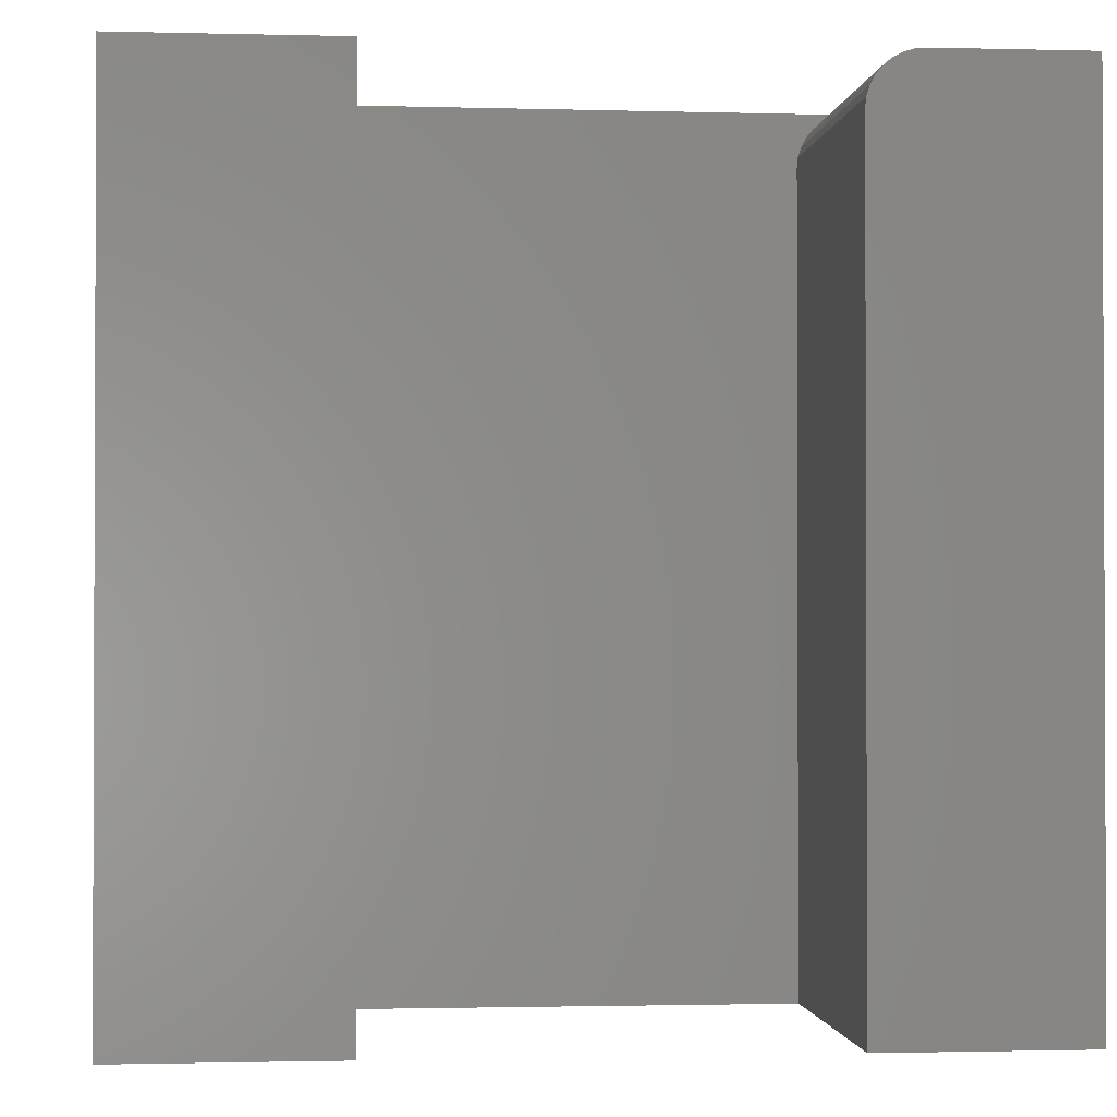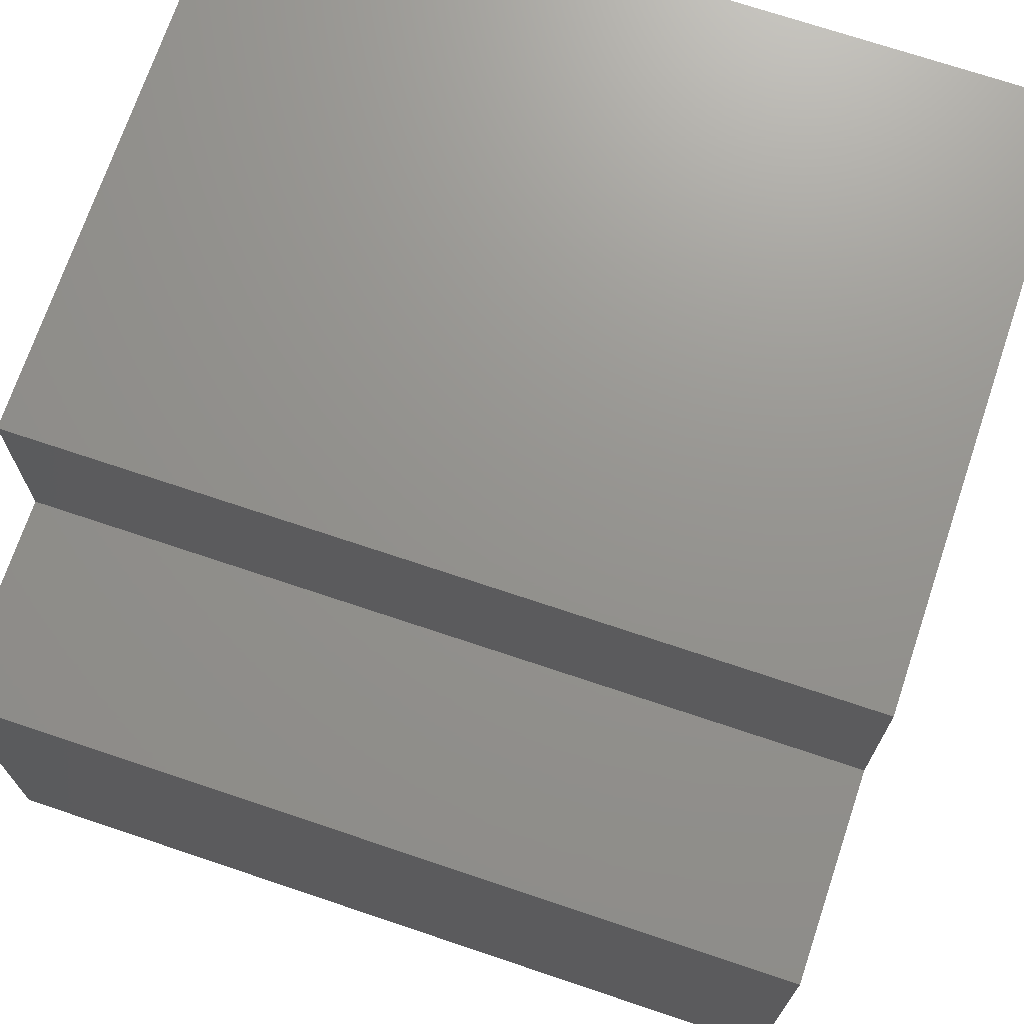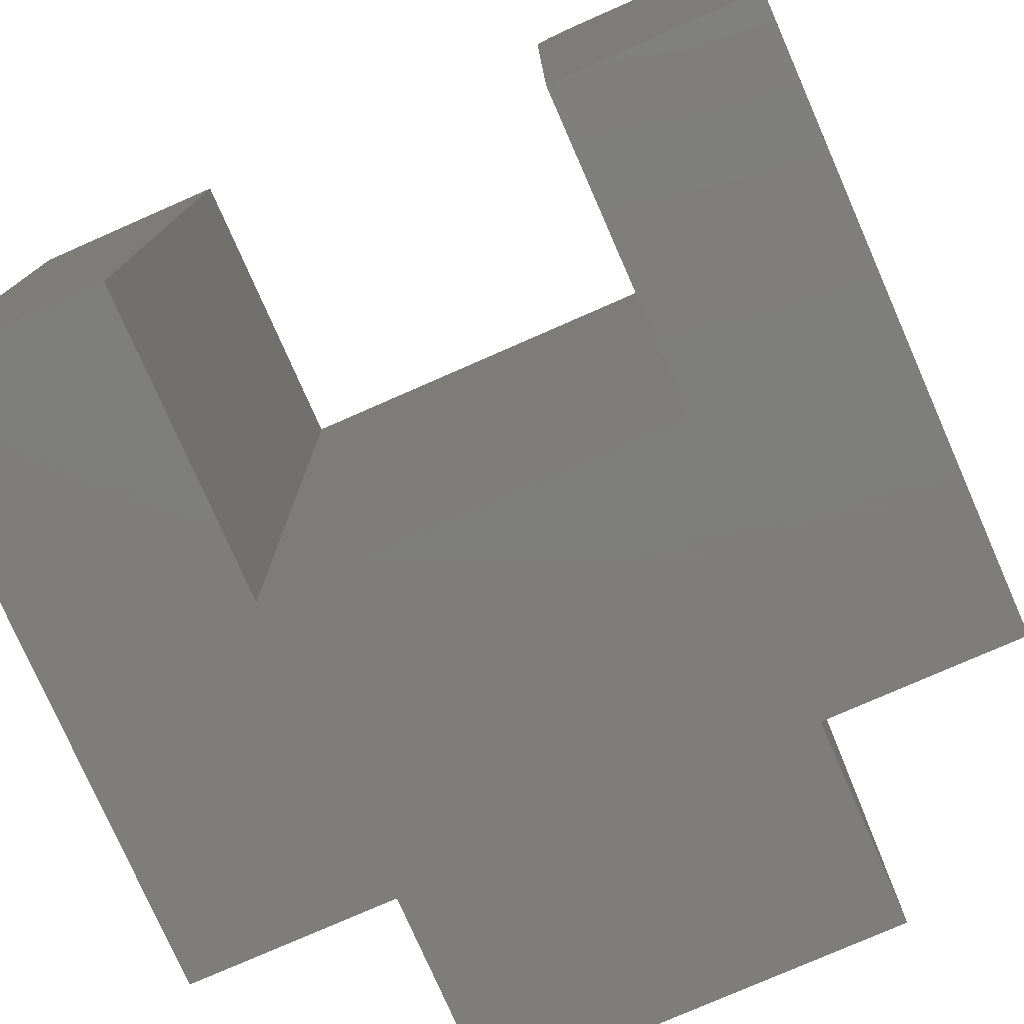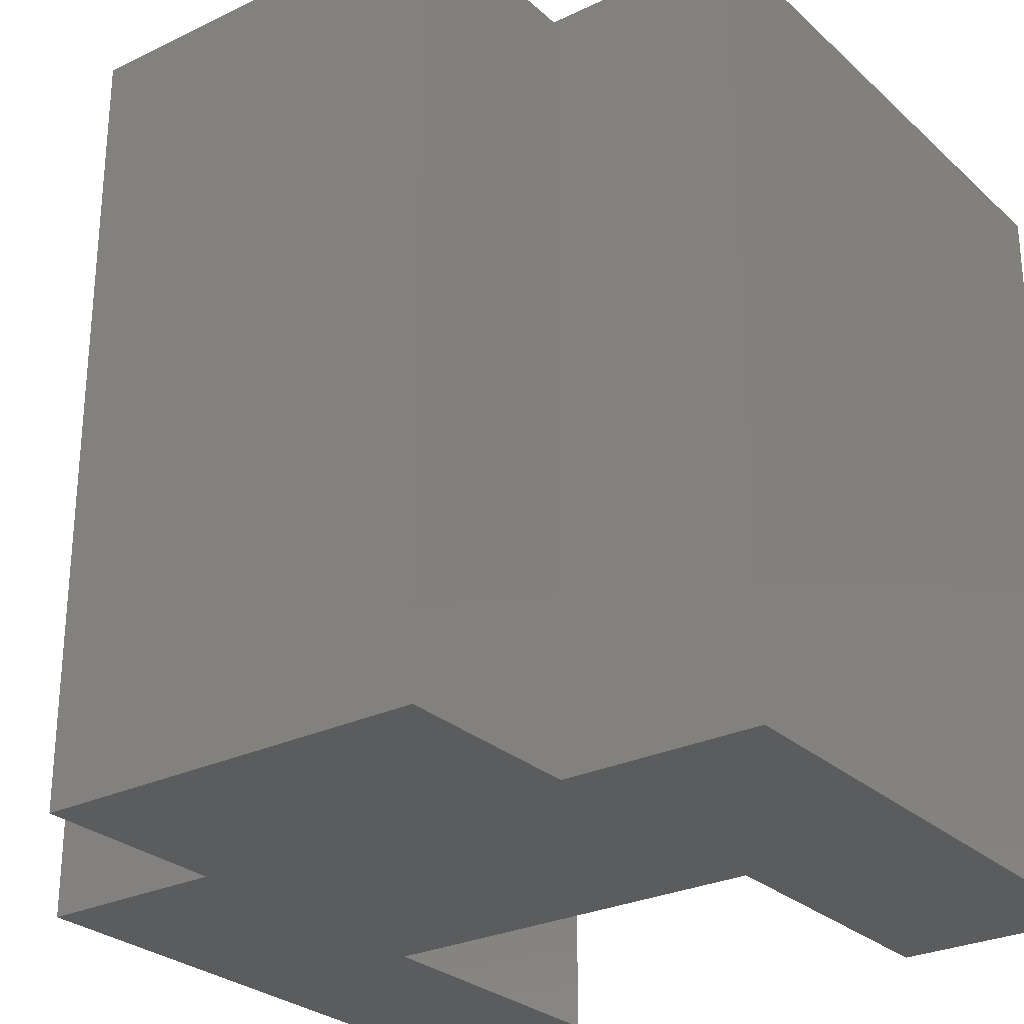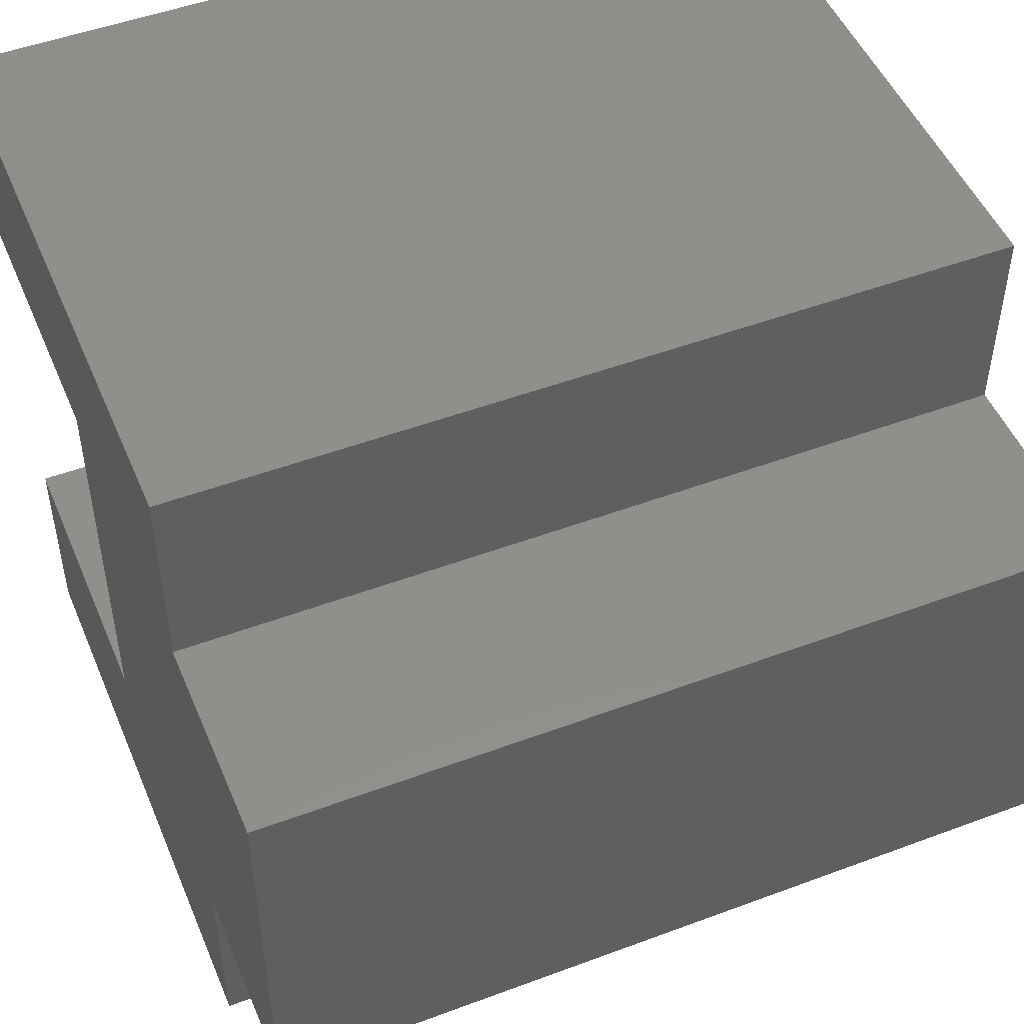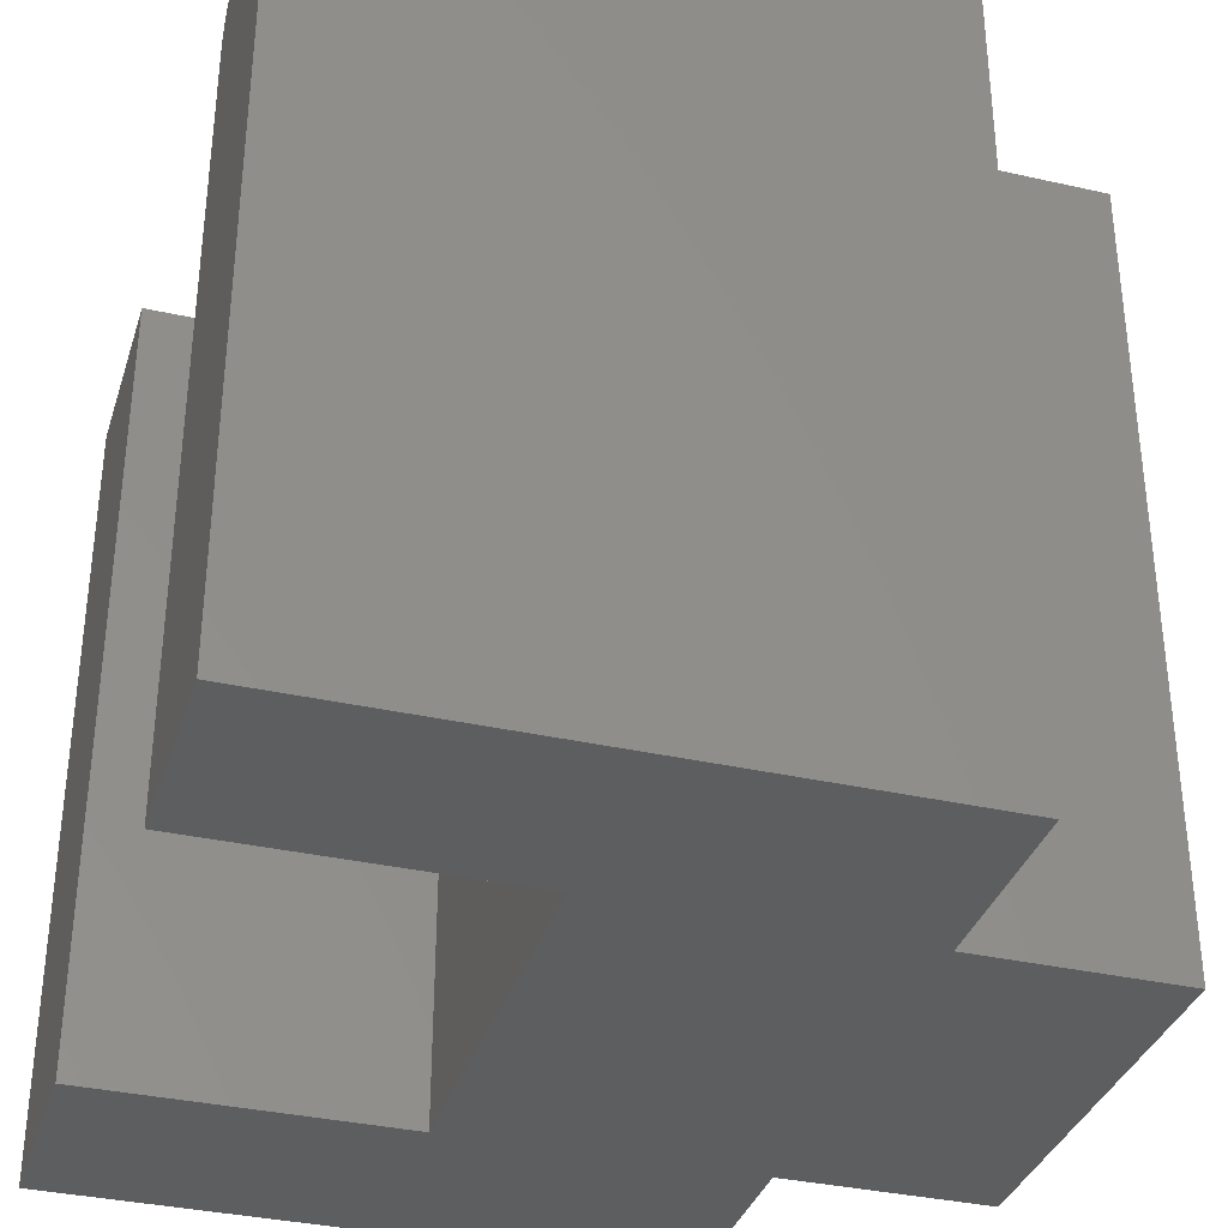
<metadata>
{"format":"stl","ext":"stl","renderer":"f3d","projection":"perspective","resolution":1024,"background":"white","views":[{"elev":-1.3,"azim":84.4,"up":"+Z"},{"elev":71.2,"azim":-71.4,"up":"+Y"},{"elev":-77.5,"azim":113.7,"up":"+Z"},{"elev":-27.5,"azim":-53.5,"up":"+Z"},{"elev":49.6,"azim":-112.4,"up":"+Y"},{"elev":-35.0,"azim":163.2,"up":"+Z"}]}
</metadata>
<code>
# stl→obj: 40 verts, 76 faces
v 0.2783 0.1875 0
v 0.2783 0.1875 0.75
v 0.5625 0.1875 0
v 0.5625 0.1875 0.75
v 0.2783 0.6042 0.7491
v 0.001974 0.5664 0.75
v 0.5625 -0.001974 0.75
v 0.001974 0.1875 0.75
v 0.001974 -0.001974 0.75
v -0.1875 0.5664 0.75
v -0.1875 0.1875 0.75
v 0.001974 0.748 0.75
v 0.2783 0.6133 0.75
v 0.5625 0.6133 0.75
v 0.5625 0.748 0.75
v 0.5625 0.6042 0.7491
v 0.5625 0.5954 0.7464
v 0.5625 0.5873 0.7421
v 0.5625 0.5802 0.7363
v 0.5625 0.5743 0.7292
v 0.5625 0.57 0.7211
v 0.5625 0.5673 0.7123
v 0.5625 0.5664 0.7031
v 0.5625 0.5664 0
v 0.5625 0.748 0
v 0.2783 0.5664 0
v 0.2783 0.5664 0.7031
v 0.2783 0.5673 0.7123
v 0.2783 0.57 0.7211
v 0.2783 0.5743 0.7292
v 0.2783 0.5802 0.7363
v 0.2783 0.5873 0.7421
v 0.2783 0.5954 0.7464
v 0.001974 0.748 0
v 0.001974 0.5664 0
v 0.5625 -0.001974 0
v 0.001974 0.1875 0
v -0.1875 0.1875 0
v -0.1875 0.5664 0
v 0.001974 -0.001974 0
f 1 2 3
f 3 2 4
f 2 5 6
f 2 7 4
f 8 9 7
f 8 7 2
f 8 2 6
f 8 6 10
f 8 10 11
f 12 6 5
f 12 5 13
f 12 13 14
f 12 14 15
f 14 16 17
f 15 14 17
f 15 17 18
f 15 18 19
f 15 19 20
f 15 20 21
f 15 21 22
f 15 22 23
f 15 23 24
f 15 24 25
f 26 24 27
f 27 24 23
f 2 1 26
f 2 26 27
f 2 27 28
f 2 28 29
f 2 29 30
f 2 30 31
f 2 31 32
f 2 32 33
f 2 33 5
f 34 35 12
f 12 35 6
f 27 23 28
f 28 23 22
f 28 22 29
f 29 22 21
f 29 21 30
f 30 21 20
f 30 20 31
f 31 20 19
f 31 19 32
f 32 19 18
f 32 18 33
f 33 18 17
f 33 17 5
f 5 17 16
f 5 16 13
f 13 16 14
f 26 1 35
f 3 36 1
f 37 38 39
f 37 39 35
f 37 35 1
f 37 1 36
f 37 36 40
f 24 26 25
f 25 26 35
f 25 35 34
f 39 38 10
f 10 38 11
f 39 10 35
f 35 10 6
f 25 34 15
f 15 34 12
f 36 3 7
f 7 3 4
f 40 36 9
f 9 36 7
f 37 40 8
f 8 40 9
f 38 37 11
f 11 37 8

</code>
